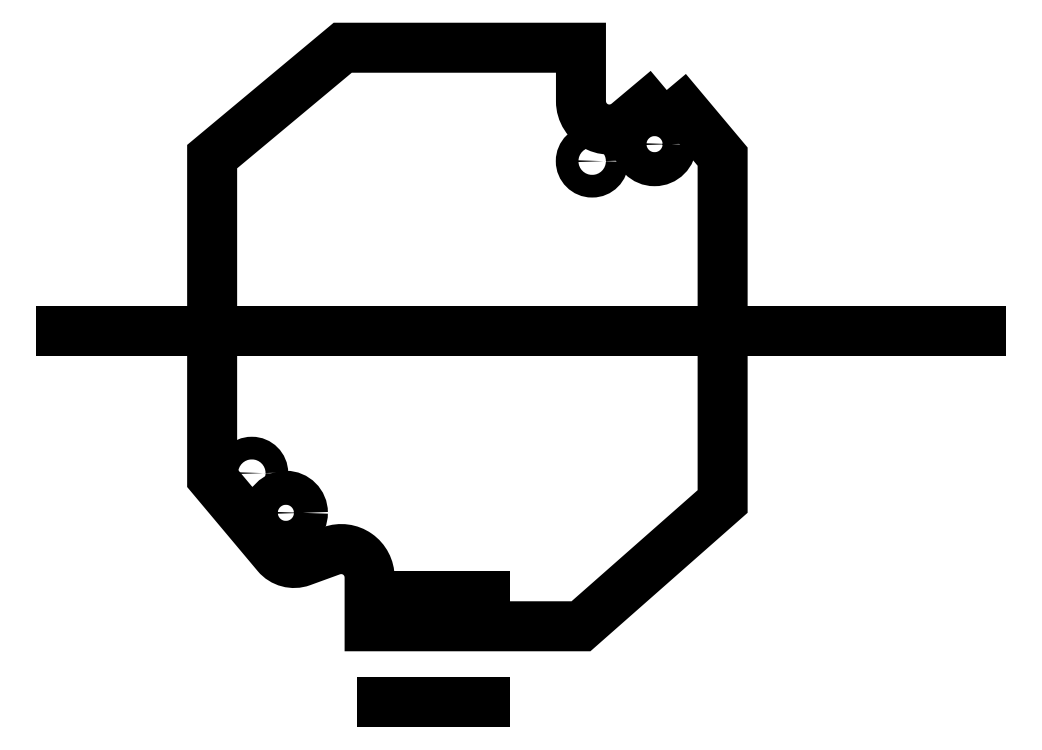
<metadata>
{"format":"dxf","ext":"dxf","renderer":"ezdxf+matplotlib","layout":"modelspace","background":"white","min_lineweight":24,"dpi":150}
</metadata>
<code>
0
SECTION
2
ENTITIES
0
LWPOLYLINE
8
0
90
15
70
1
43
0
10
17.57
20
21.27
10
22.5
20
15.4
10
22.5
20
-15
10
10.01
20
-26
10
-8.619
20
-26
10
-8.619
20
-21.69
42
0.5206
10
-11.97
20
-19.35
10
-14.59
20
-20.3
42
-0.3153
10
-16.81
20
-19.7
10
-22.5
20
-12.92
10
-22.5
20
15.4
10
-10.99
20
25
10
10.01
20
25
10
10.01
20
20.29
42
0.6371
10
14.12
20
18.37
0
CIRCLE
8
0
10
-16
20
-16
30
0
40
1.5
210
0
220
0
230
1
0
CIRCLE
8
0
10
16.5
20
16.5
30
0
40
1.5
210
0
220
0
230
1
0
CIRCLE
8
0
10
-19
20
-12.5
30
0
40
1
210
0
220
0
230
1
0
LINE
8
0
10
1.568
20
-32.7
30
0
11
-7.525
21
-32.7
31
0
0
LINE
8
0
10
1.568
20
-23.35
30
0
11
-7.525
21
-23.35
31
0
0
CIRCLE
8
0
10
11
20
15
30
0
40
1
210
0
220
0
230
1
0
LINE
8
0
10
45.31
20
1.389e-13
30
0
11
-35.82
21
-1.098e-13
31
0
0
ENDSEC
0
EOF

</code>
